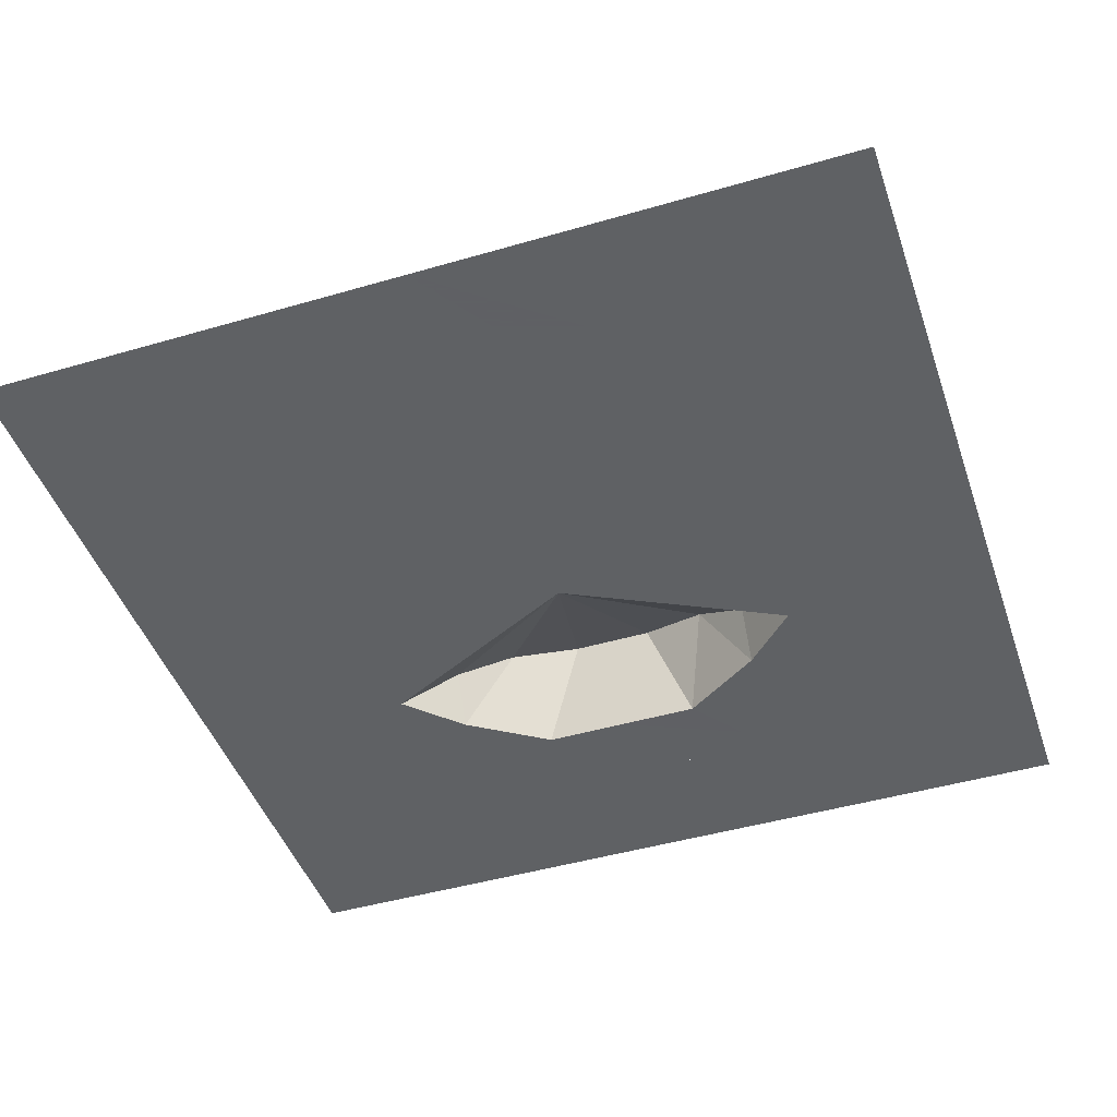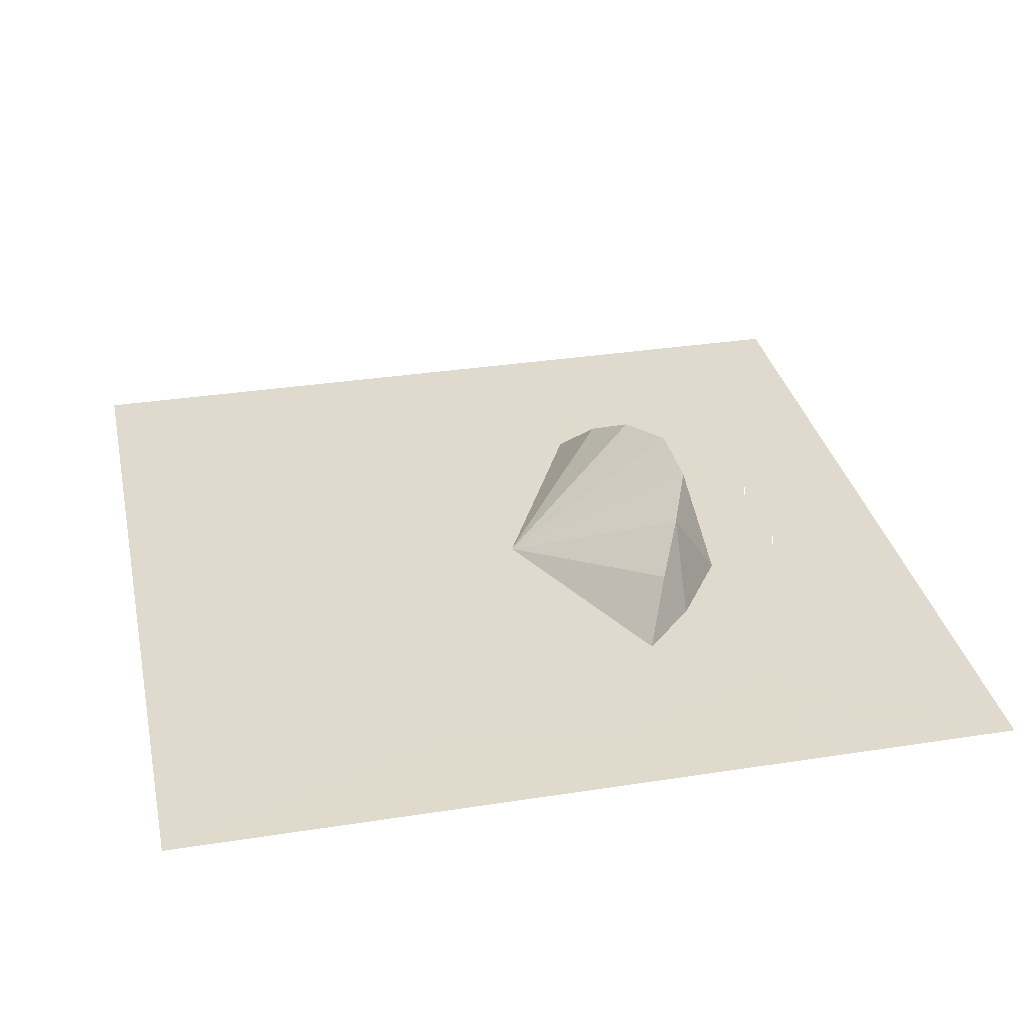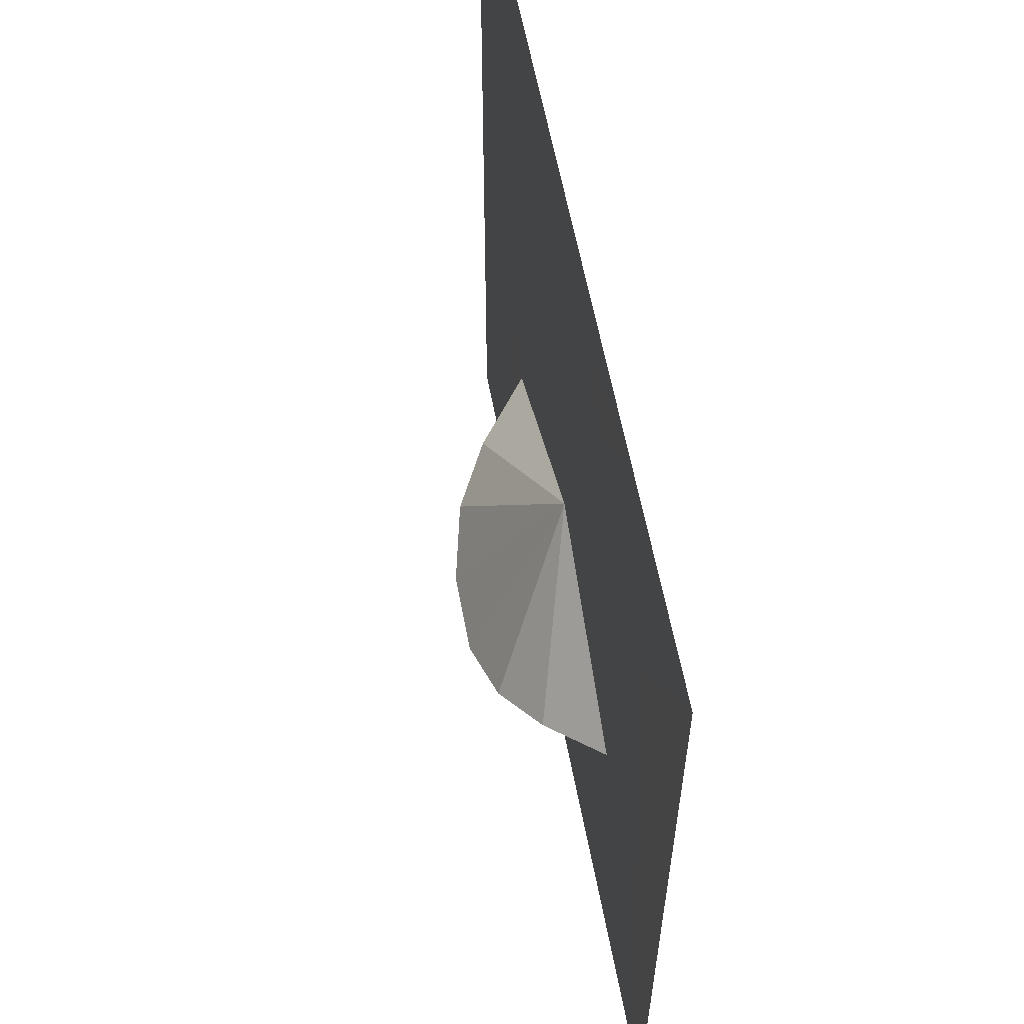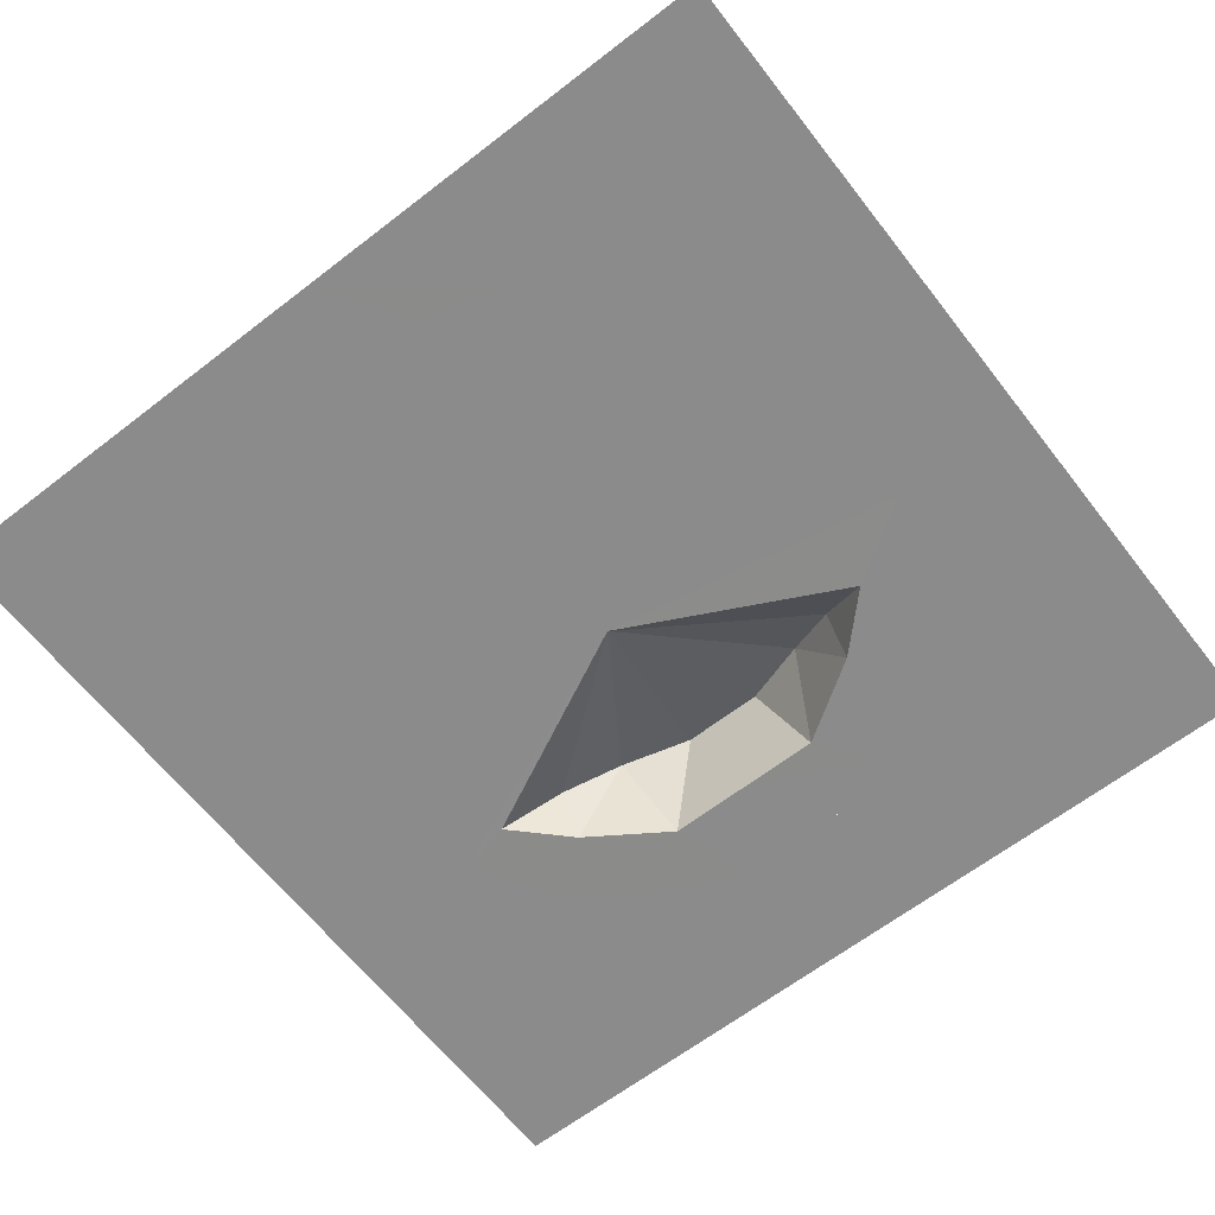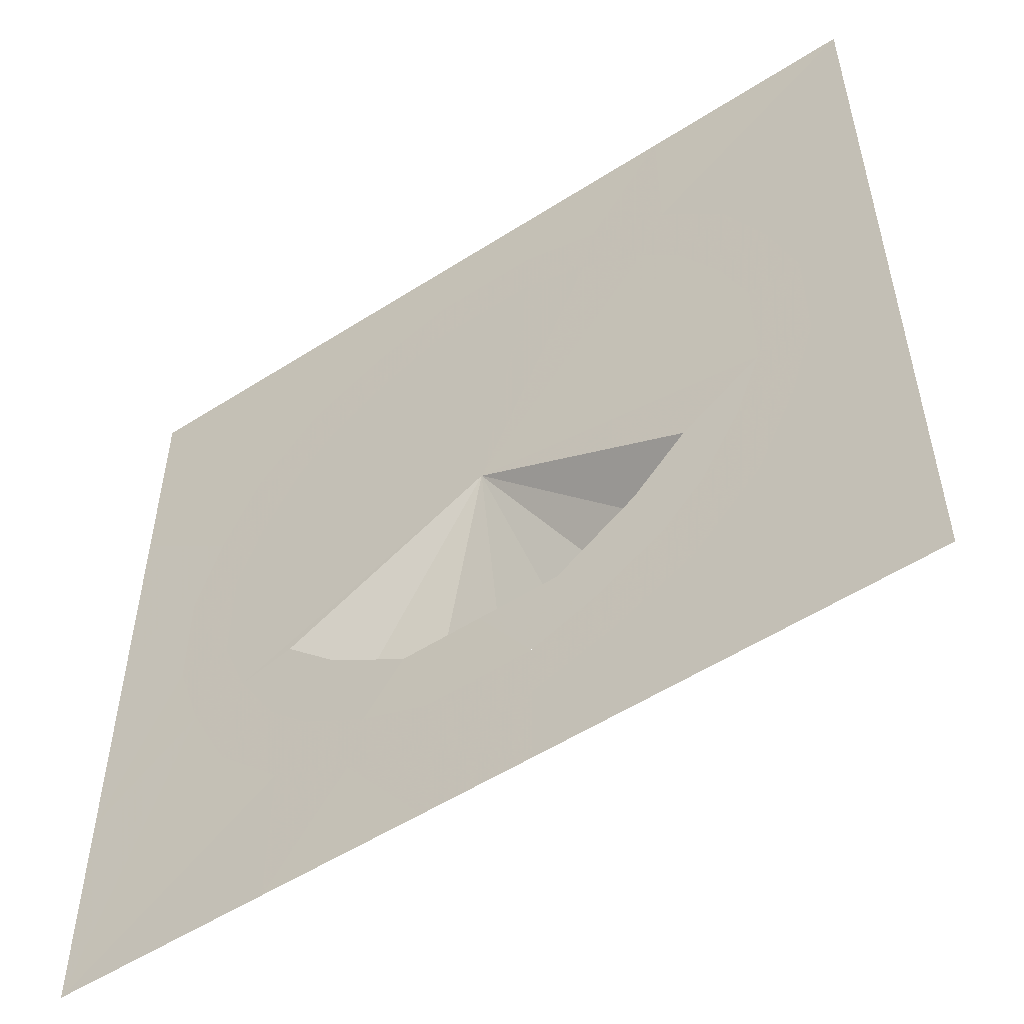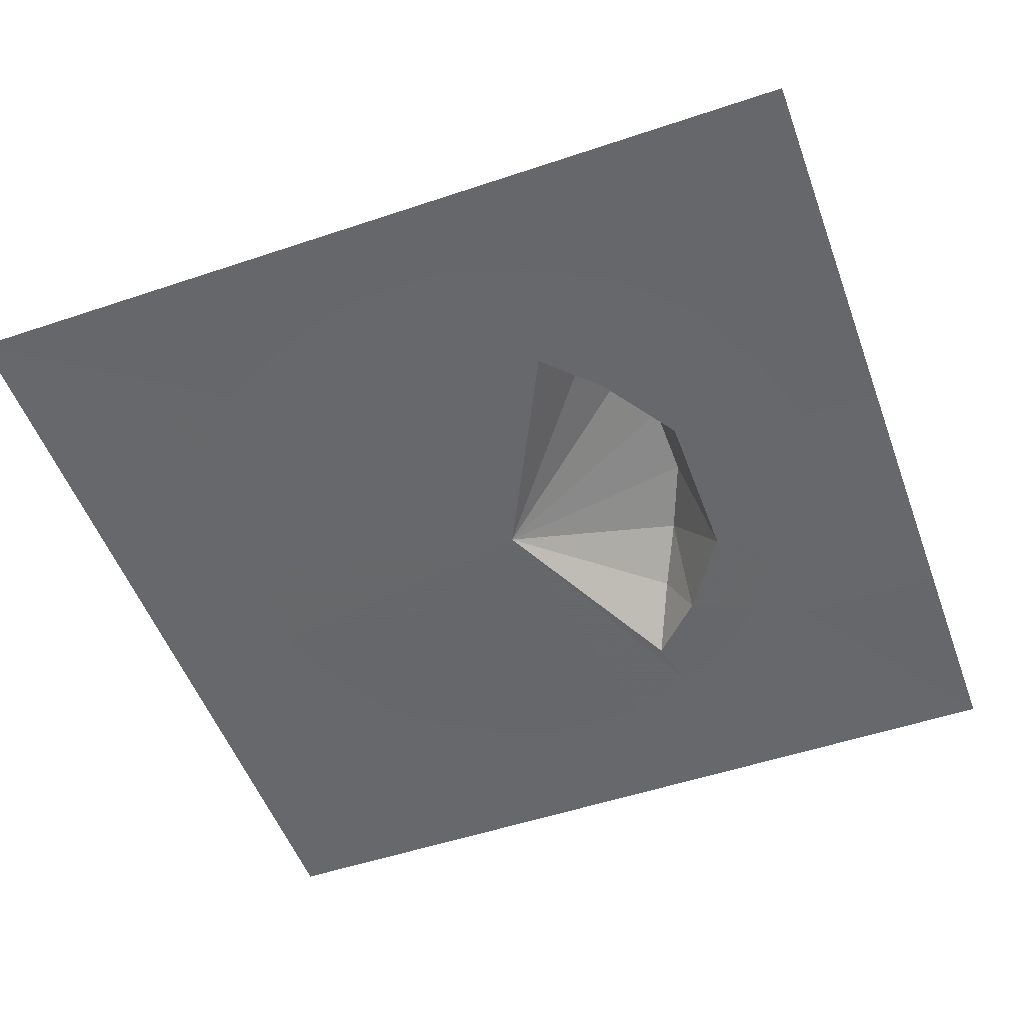
<metadata>
{"format":"obj","ext":"obj","renderer":"f3d","projection":"perspective","resolution":1024,"background":"white","views":[{"elev":-45.5,"azim":-161.4,"up":"+Z"},{"elev":32.9,"azim":-102.1,"up":"+Z"},{"elev":60.0,"azim":79.4,"up":"+Y"},{"elev":-63.9,"azim":-142.1,"up":"+Z"},{"elev":-54.2,"azim":-145.8,"up":"+Y"},{"elev":-52.3,"azim":-70.1,"up":"+Z"}]}
</metadata>
<code>
o tiles2_60
v -0.256 1.664 0.002
v 0.256 1.664 0.002
v 0.256 1.408 0.002
v -0.256 1.408 0.002
v 0.64 1.536 0.002
v 0.576 1.28 0.002
v 1.024 1.344 0.002
v 0.896 1.088 0.002
v 1.344 1.024 0.002
v 1.088 0.896 0.002
v 1.536 0.64 0.002
v 1.28 0.576 0.002
v 1.664 0.256 0.002
v 1.408 0.256 0.002
v 1.664 -0.256 0.002
v 1.408 -0.256 0.002
v 1.536 -0.64 0.002
v 1.28 -0.576 0.002
v 1.344 -1.024 0.002
v 1.088 -0.896 0.002
v 1.024 -1.344 0.002
v 0.896 -1.088 0.002
v 0.64 -1.536 0.002
v 0.576 -1.28 0.002
v 0.256 -1.664 0.002
v 0.256 -1.408 0.002
v -0.256 -1.664 0.002
v -0.256 -1.408 0.002
v -0.64 -1.536 0.002
v -0.576 -1.28 0.002
v -1.024 -1.344 0.002
v -0.896 -1.088 0.002
v -1.344 -1.024 0.002
v -1.088 -0.896 0.002
v -1.536 -0.64 0.002
v -1.28 -0.576 0.002
v -1.664 -0.256 0.002
v -1.408 -0.256 0.002
v -1.664 0.256 0.002
v -1.408 0.256 0.002
v -1.536 0.64 0.002
v -1.28 0.576 0.002
v -1.344 1.024 0.002
v -1.088 0.896 0.002
v -1.024 1.344 0.002
v -0.896 1.088 0.002
v -0.64 1.536 0.002
v -0.576 1.28 0.002
v 0 2.048 0.001
v 1.024 2.048 0.001
v 2.048 2.048 0.001
v 2.048 1.024 0.001
v 2.048 0 0.001
v 2.048 -1.024 0.001
v 2.048 -2.048 0.001
v 1.024 -2.048 0.001
v 0.256 -2.048 0.002
v -0.256 -2.048 0.002
v -1.024 -2.048 0.001
v -2.048 -2.048 0.001
v -2.048 -1.024 0.001
v -2.048 0 0.001
v -2.048 1.024 0.001
v -2.048 2.048 0.001
v -1.024 2.048 0.001
v 0 0 0.001
v 1.024 -0.512 0.001
v 0.896 -0.64 0.001
v 0.768 -0.768 0.001
v 0.384 -1.024 0.001
v 0 -1.024 0.001
v -0.384 -1.024 0.001
v -0.768 -0.768 0.001
v -0.896 -0.64 0.001
v -1.024 -0.512 0.001
v 0.768 -0.64 0.242
v 0.512 -0.768 0.402
v 0.192 -0.896 0.482
v -0.192 -0.896 0.482
v -0.512 -0.768 0.402
v -0.768 -0.64 0.242
v 0.256 -1.408 0.05
v 0.256 -1.408 0.058
v -0.256 -1.408 0.05
v -0.256 -1.408 0.058
l 26 82
l 82 83
l 28 84
l 84 85
f 1 2 3
f 3 4 1
f 2 5 6
f 6 3 2
f 6 5 7
f 7 8 6
f 8 7 9
f 9 10 8
f 10 9 11
f 11 12 10
f 12 11 13
f 13 14 12
f 14 13 15
f 15 16 14
f 16 15 17
f 17 18 16
f 18 17 19
f 19 20 18
f 20 19 21
f 21 22 20
f 22 21 23
f 23 24 22
f 24 23 25
f 25 26 24
f 26 25 27
f 27 28 26
f 28 27 29
f 29 30 28
f 30 29 31
f 31 32 30
f 32 31 33
f 33 34 32
f 34 33 35
f 35 36 34
f 36 35 37
f 37 38 36
f 38 37 39
f 39 40 38
f 40 39 41
f 41 42 40
f 42 41 43
f 43 44 42
f 44 43 45
f 45 46 44
f 46 45 47
f 47 48 46
f 48 47 1
f 1 4 48
f 1 49 2
f 2 49 50
f 50 5 2
f 5 50 51
f 51 7 5
f 7 51 9
f 9 51 52
f 52 11 9
f 11 52 53
f 53 13 11
f 13 53 15
f 15 53 54
f 54 17 15
f 17 54 55
f 55 19 17
f 19 55 21
f 21 55 56
f 56 23 21
f 23 56 57
f 57 25 23
f 25 57 58
f 58 27 25
f 27 58 59
f 59 29 27
f 29 59 60
f 60 31 29
f 31 60 33
f 33 60 61
f 61 35 33
f 35 61 62
f 62 37 35
f 37 62 39
f 39 62 63
f 63 41 39
f 41 63 64
f 64 43 41
f 43 64 45
f 45 64 65
f 65 47 45
f 47 65 49
f 49 1 47
f 3 6 66
f 6 8 66
f 66 8 10
f 66 10 12
f 66 12 14
f 66 14 16
f 66 16 18
f 18 67 66
f 67 18 20
f 20 68 67
f 68 20 22
f 22 69 68
f 69 22 24
f 24 70 69
f 70 24 26
f 26 71 70
f 71 26 28
f 71 28 30
f 30 72 71
f 72 30 32
f 32 73 72
f 73 32 34
f 34 74 73
f 74 34 36
f 36 75 74
f 75 36 38
f 38 66 75
f 66 38 40
f 66 40 42
f 66 42 44
f 66 44 46
f 66 46 48
f 66 48 4
f 66 4 3
f 67 68 76
f 76 68 69
f 76 69 77
f 77 69 70
f 77 70 78
f 78 70 71
f 78 71 79
f 79 71 72
f 79 72 80
f 80 72 73
f 80 73 81
f 81 73 74
f 81 74 75
f 81 75 66
f 81 66 80
f 80 66 79
f 79 66 78
f 78 66 77
f 77 66 76
f 76 66 67

</code>
